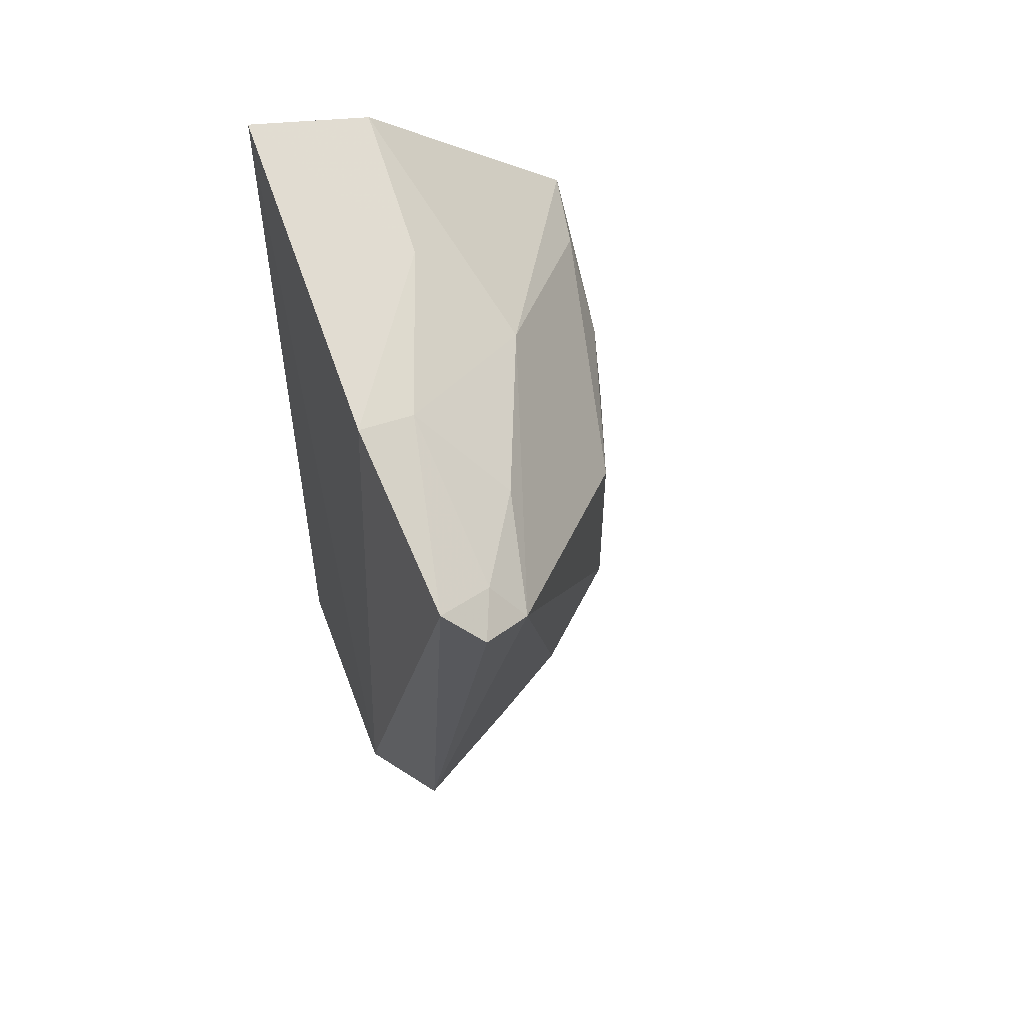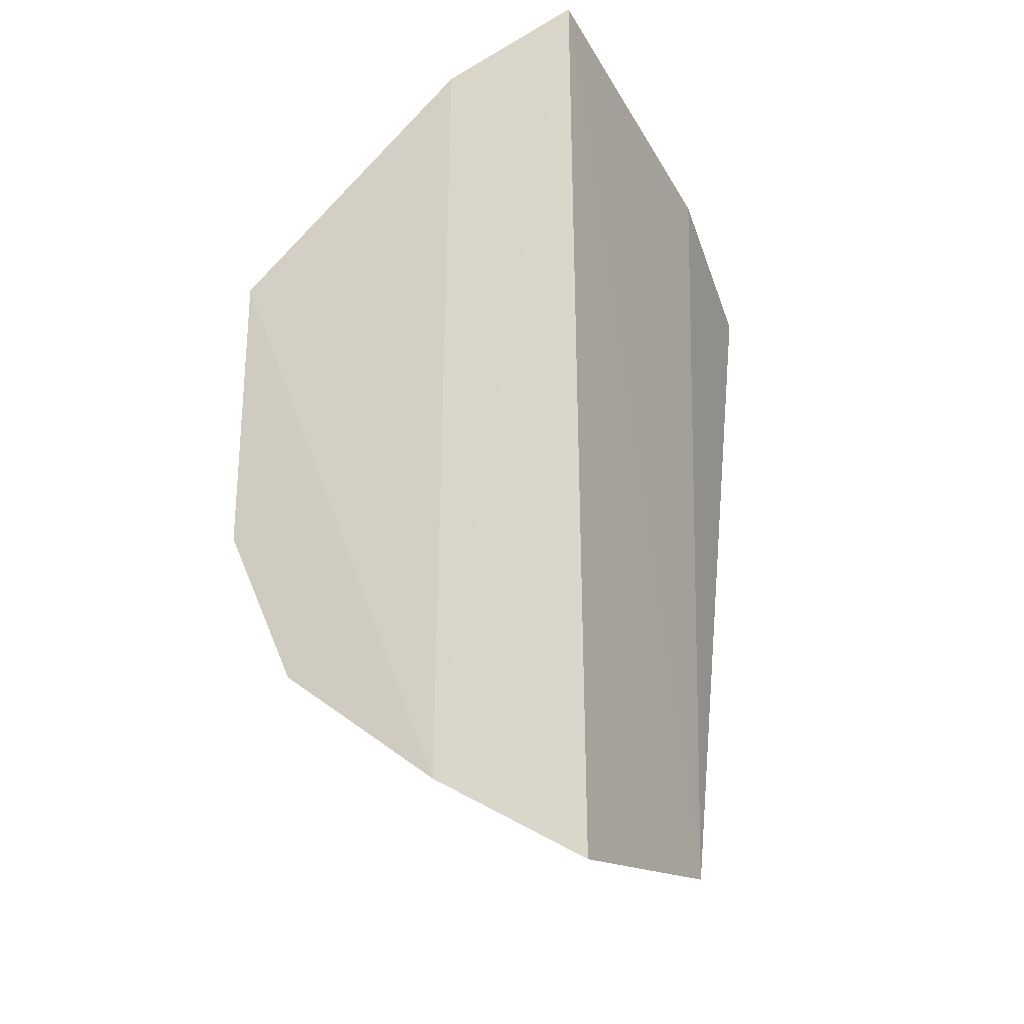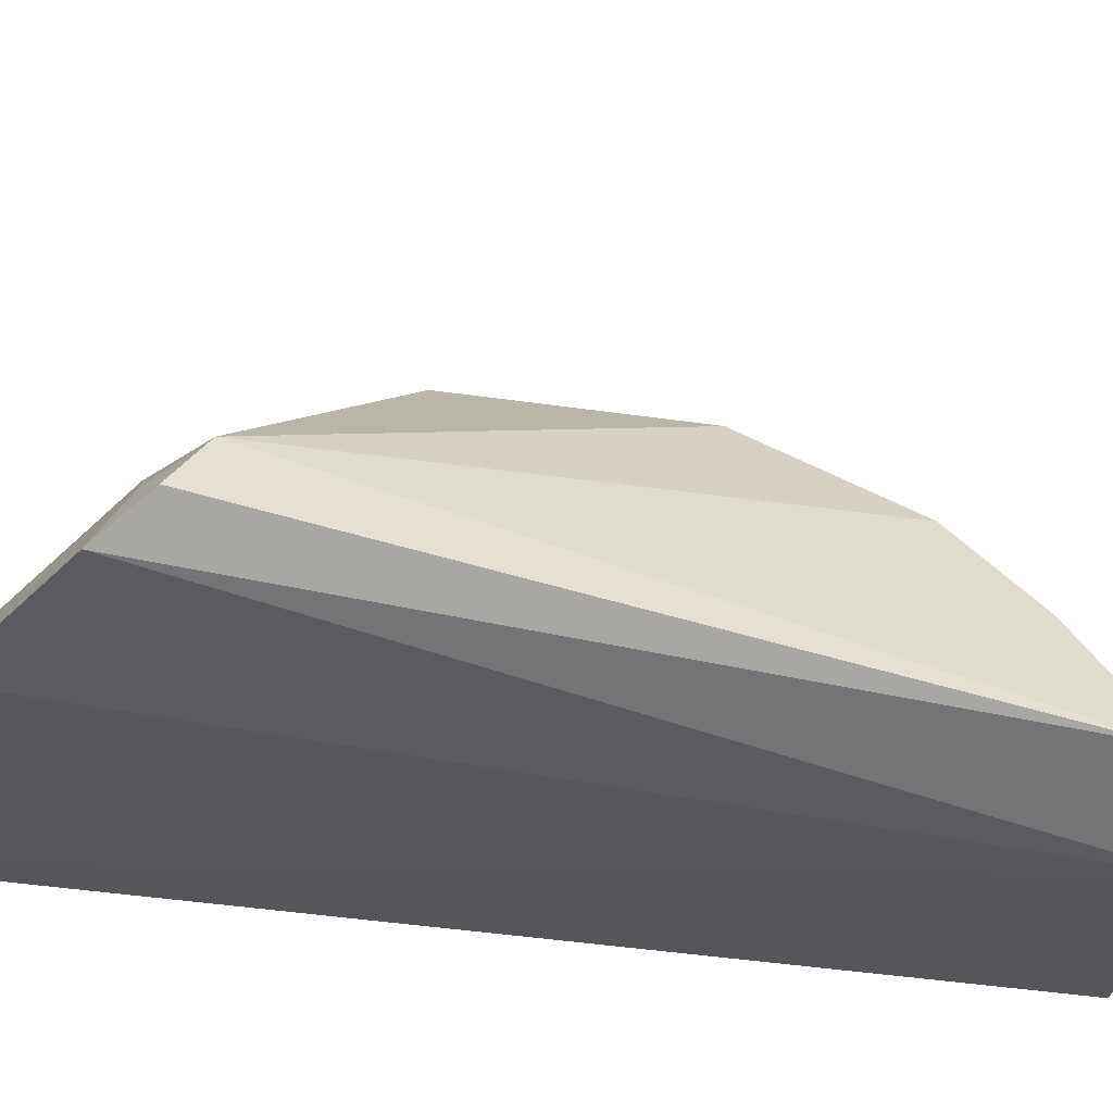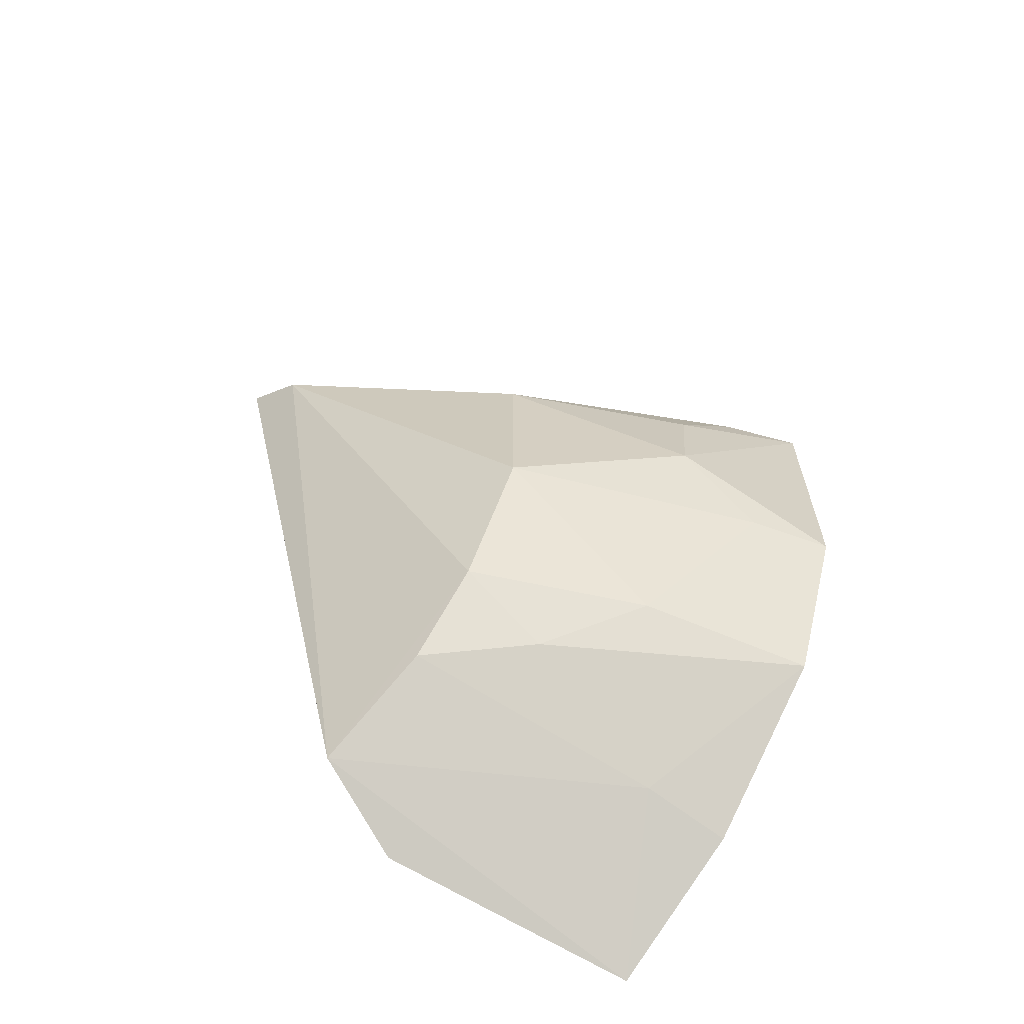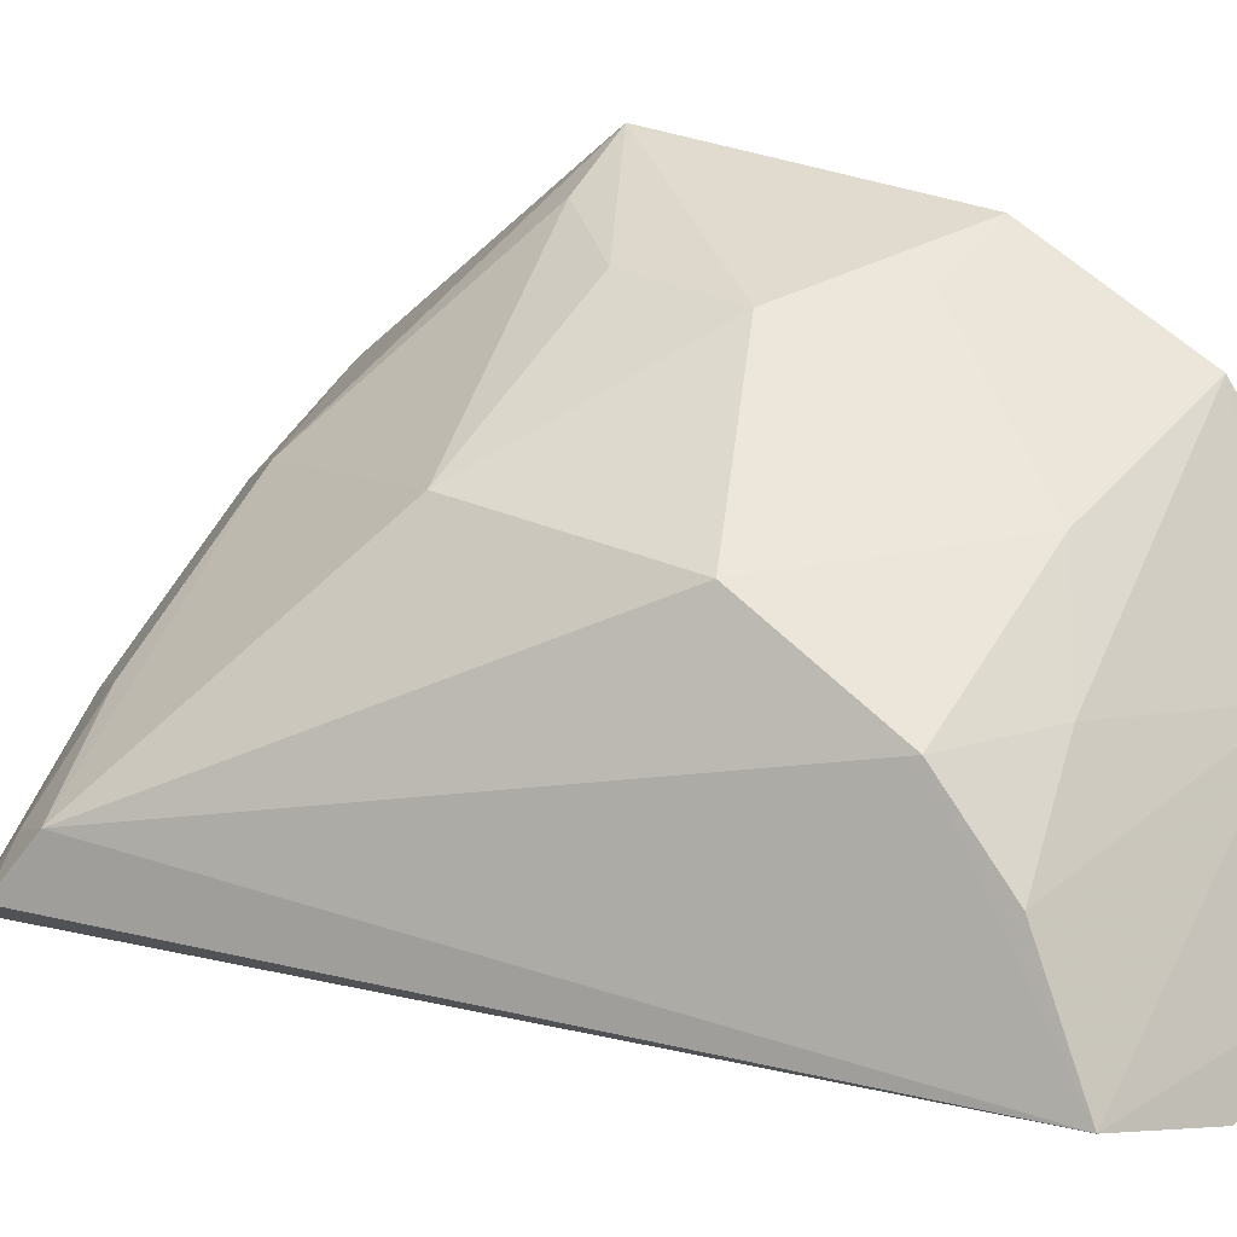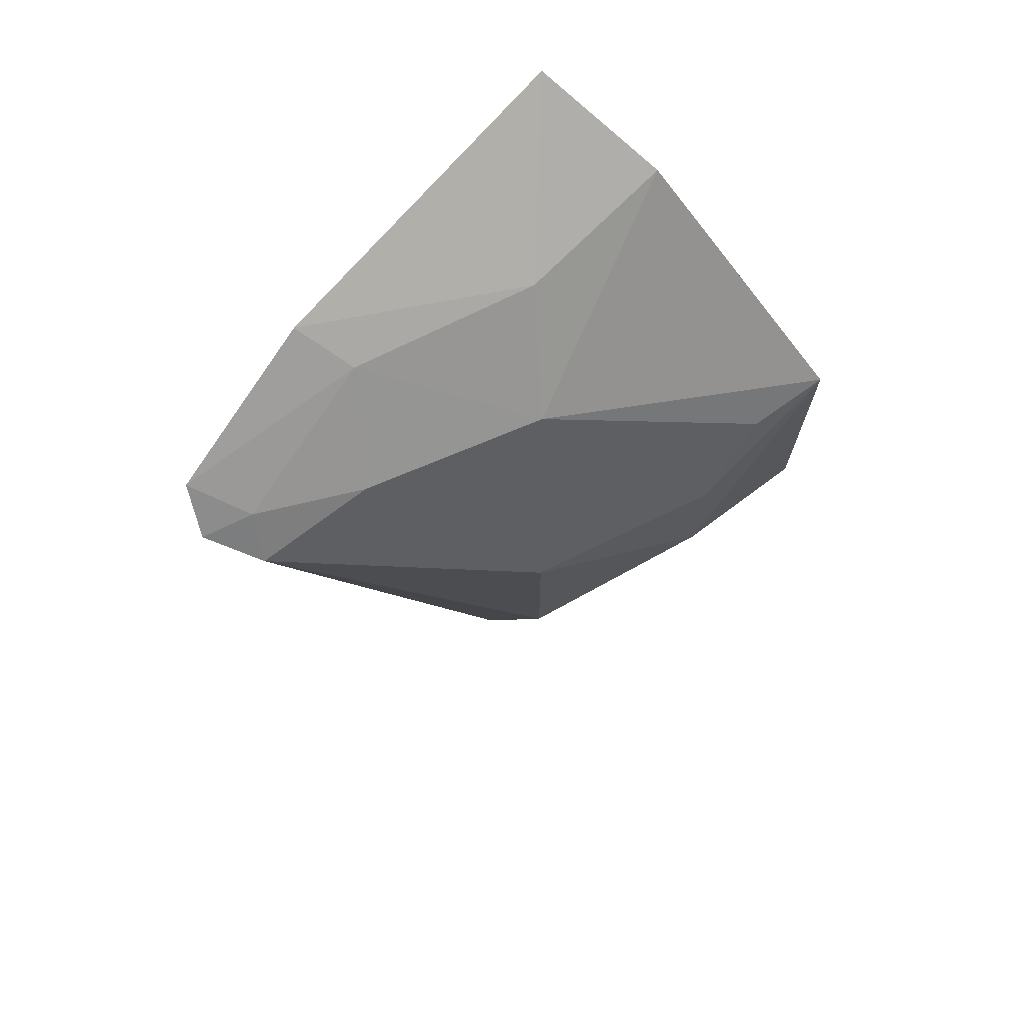
<metadata>
{"format":"obj","ext":"obj","renderer":"f3d","projection":"perspective","resolution":1024,"background":"white","views":[{"elev":58.4,"azim":63.0,"up":"+Z"},{"elev":-24.2,"azim":-69.2,"up":"+Z"},{"elev":-33.2,"azim":78.0,"up":"+Y"},{"elev":-64.5,"azim":145.5,"up":"+Z"},{"elev":29.0,"azim":123.8,"up":"+Y"},{"elev":73.4,"azim":128.4,"up":"+Z"}]}
</metadata>
<code>
v 0.3507 0.1869 0.0547
v 0.3549 0.1929 0.04786
v 0.3032 0.2245 0.0479
v 0.2603 0.2554 0.02837
v 0.2644 0.1925 -0.08376
v 0.3175 0.236 0.01515
v 0.3315 0.209 0.04823
v 0.3256 0.1934 -0.0703
v 0.2651 0.1939 0.07921
v 0.2739 0.2512 0.02702
v 0.347 0.1973 0.04952
v 0.3509 0.2022 0.04235
v 0.3087 0.1868 -0.07731
v 0.2611 0.2441 -0.04873
v 0.2623 0.2164 0.06729
v 0.3194 0.1977 0.06209
v 0.3191 0.2249 -0.04569
v 0.3214 0.1873 0.06748
v 0.2764 0.217 -0.06642
v 0.2885 0.2514 -0.006655
v 0.2611 0.2173 -0.06921
v 0.2898 0.212 0.06292
v 0.3174 0.2362 -0.02058
v 0.3208 0.2124 -0.05869
v 0.2862 0.2505 0.01322
v 0.2609 0.2561 -0.02161
v 0.3037 0.224 -0.05441
v 0.2746 0.2522 -0.0208
v 0.2896 0.2369 -0.04546
f 8 2 1
f 10 4 3
f 10 3 6
f 11 1 2
f 12 6 3
f 12 3 7
f 12 2 8
f 12 11 2
f 12 7 11
f 13 8 1
f 13 5 8
f 13 9 5
f 15 3 4
f 16 11 7
f 16 1 11
f 16 7 3
f 17 12 8
f 18 13 1
f 18 9 13
f 18 1 16
f 19 8 5
f 21 5 9
f 21 9 15
f 21 19 5
f 21 14 19
f 21 15 4
f 21 4 14
f 22 16 3
f 22 3 15
f 22 18 16
f 22 15 9
f 22 9 18
f 23 6 12
f 23 12 17
f 23 20 6
f 24 17 8
f 24 8 19
f 25 10 6
f 25 6 20
f 25 20 4
f 25 4 10
f 26 14 4
f 26 4 20
f 27 17 24
f 27 24 19
f 27 19 14
f 28 26 20
f 28 20 23
f 29 27 14
f 29 17 27
f 29 14 26
f 29 26 28
f 29 28 23
f 29 23 17

</code>
